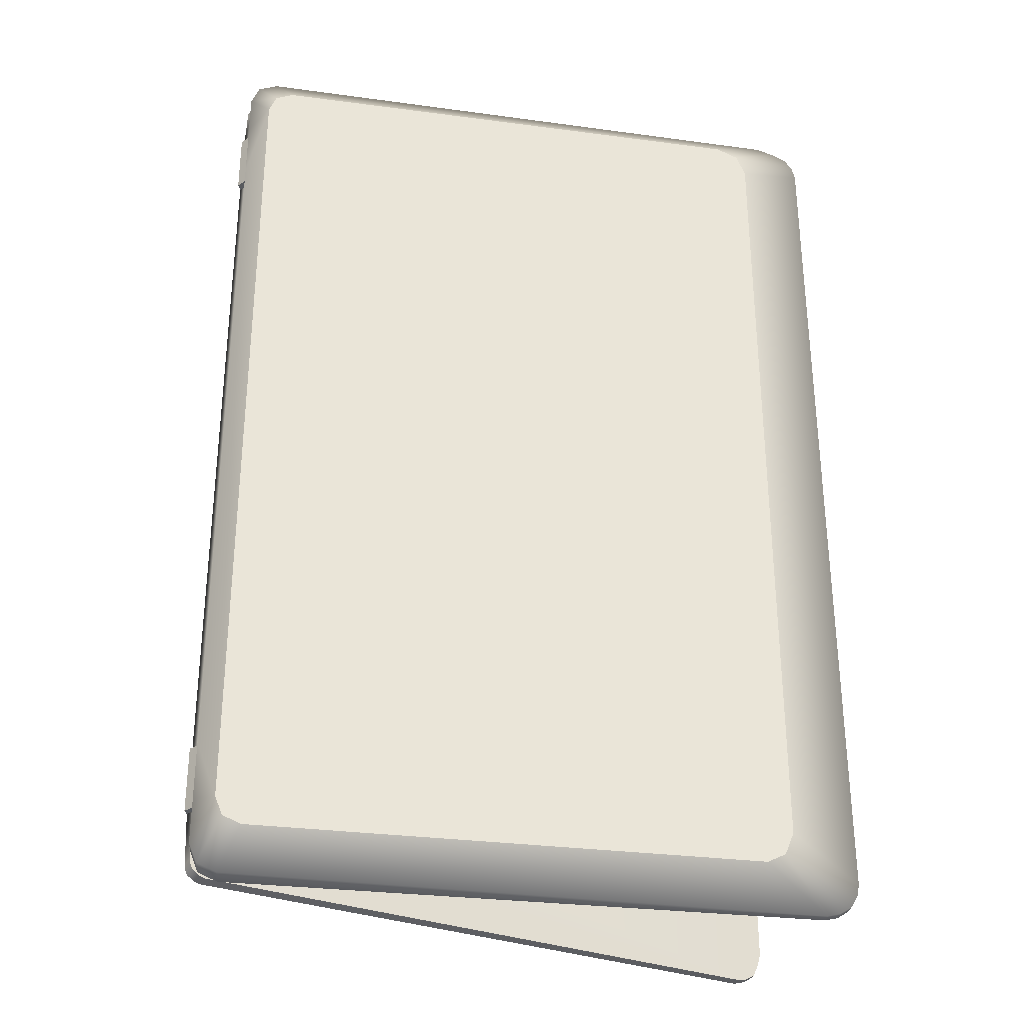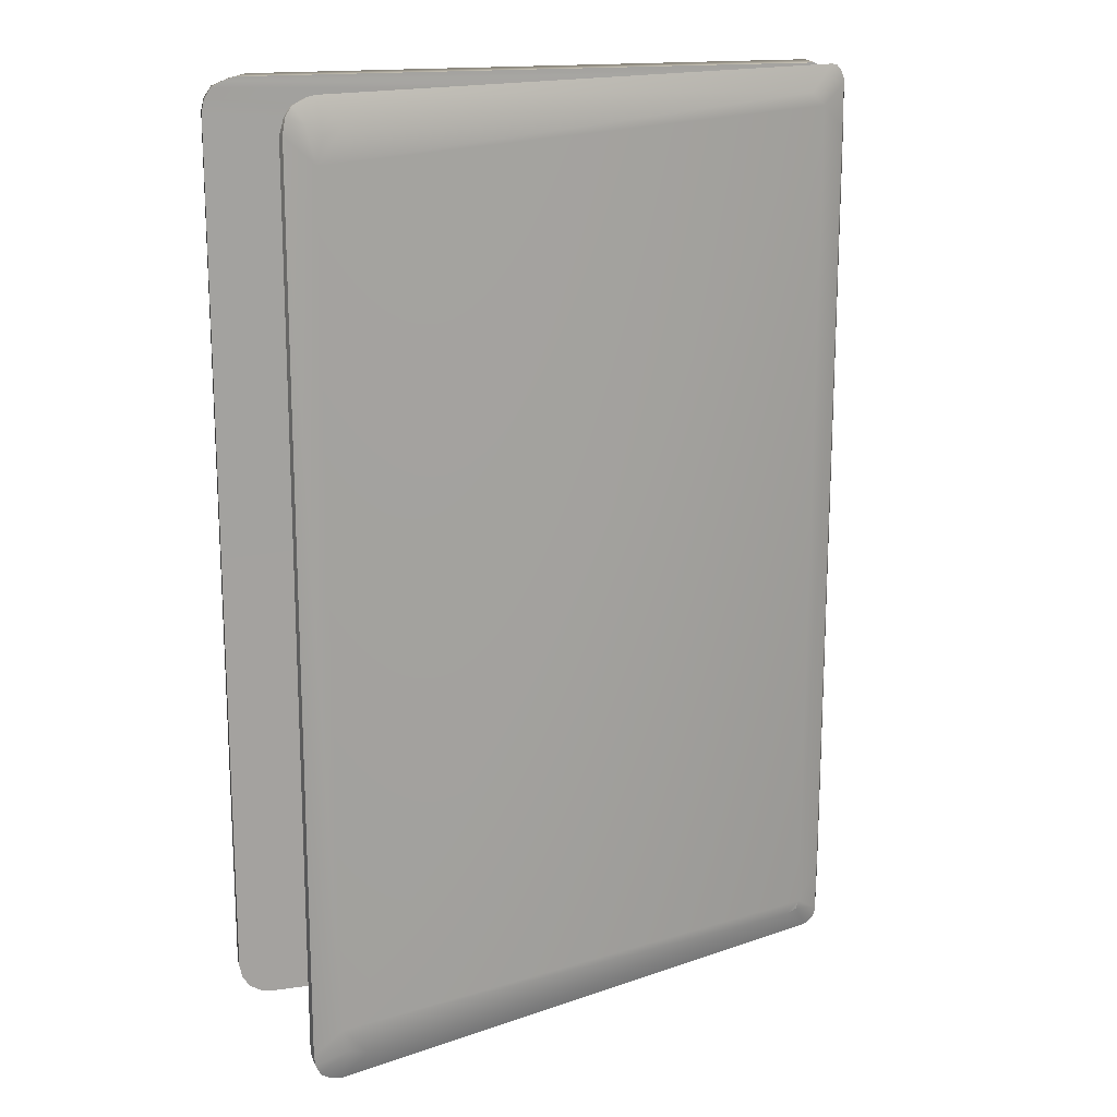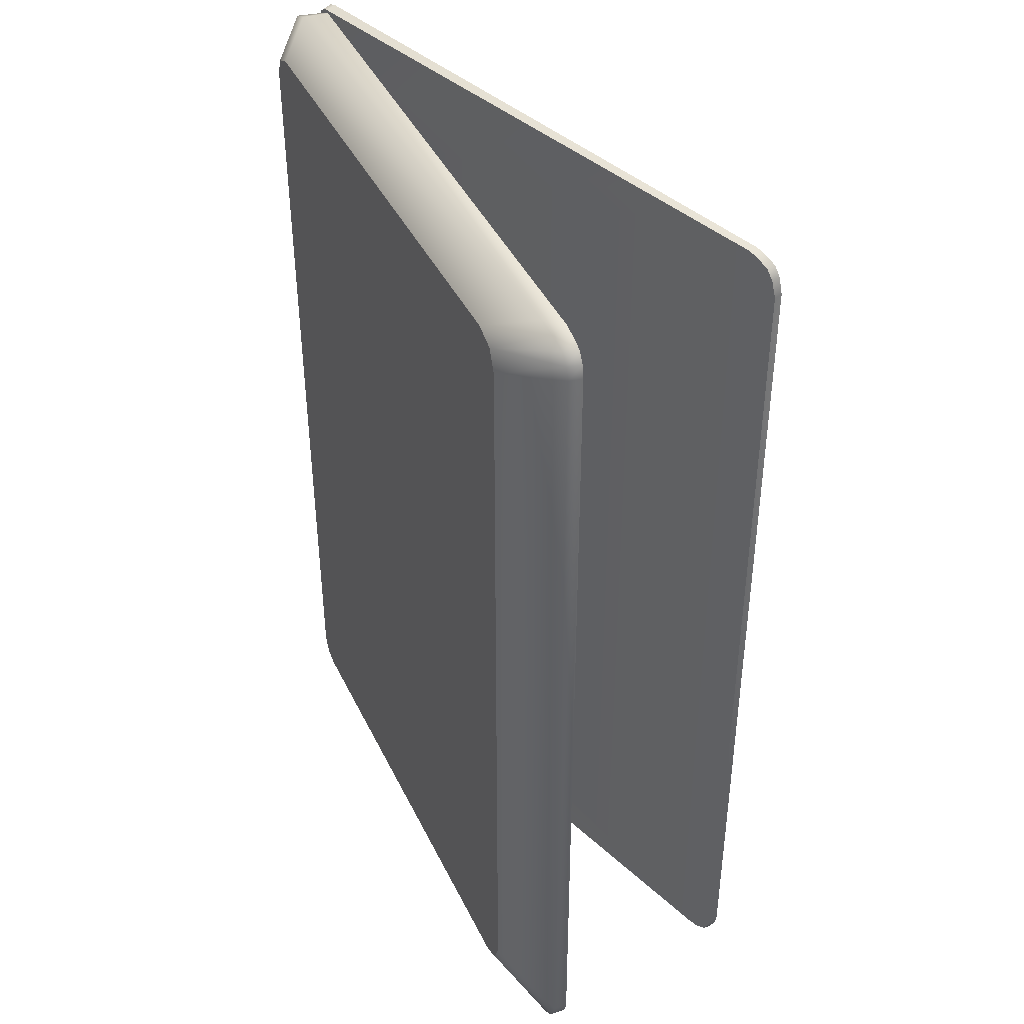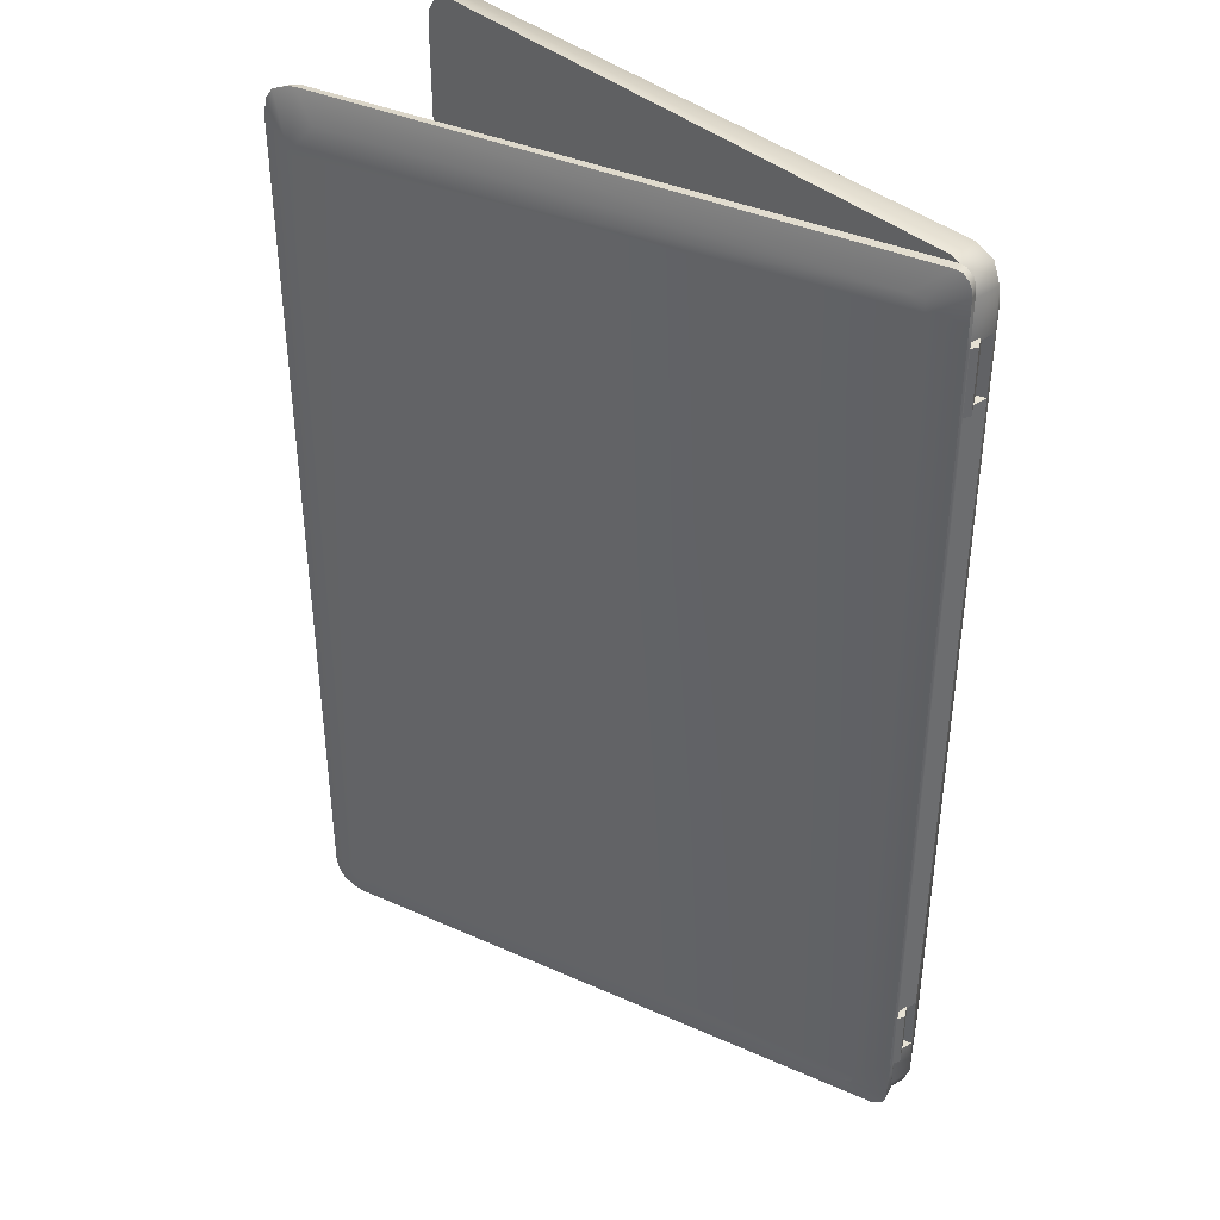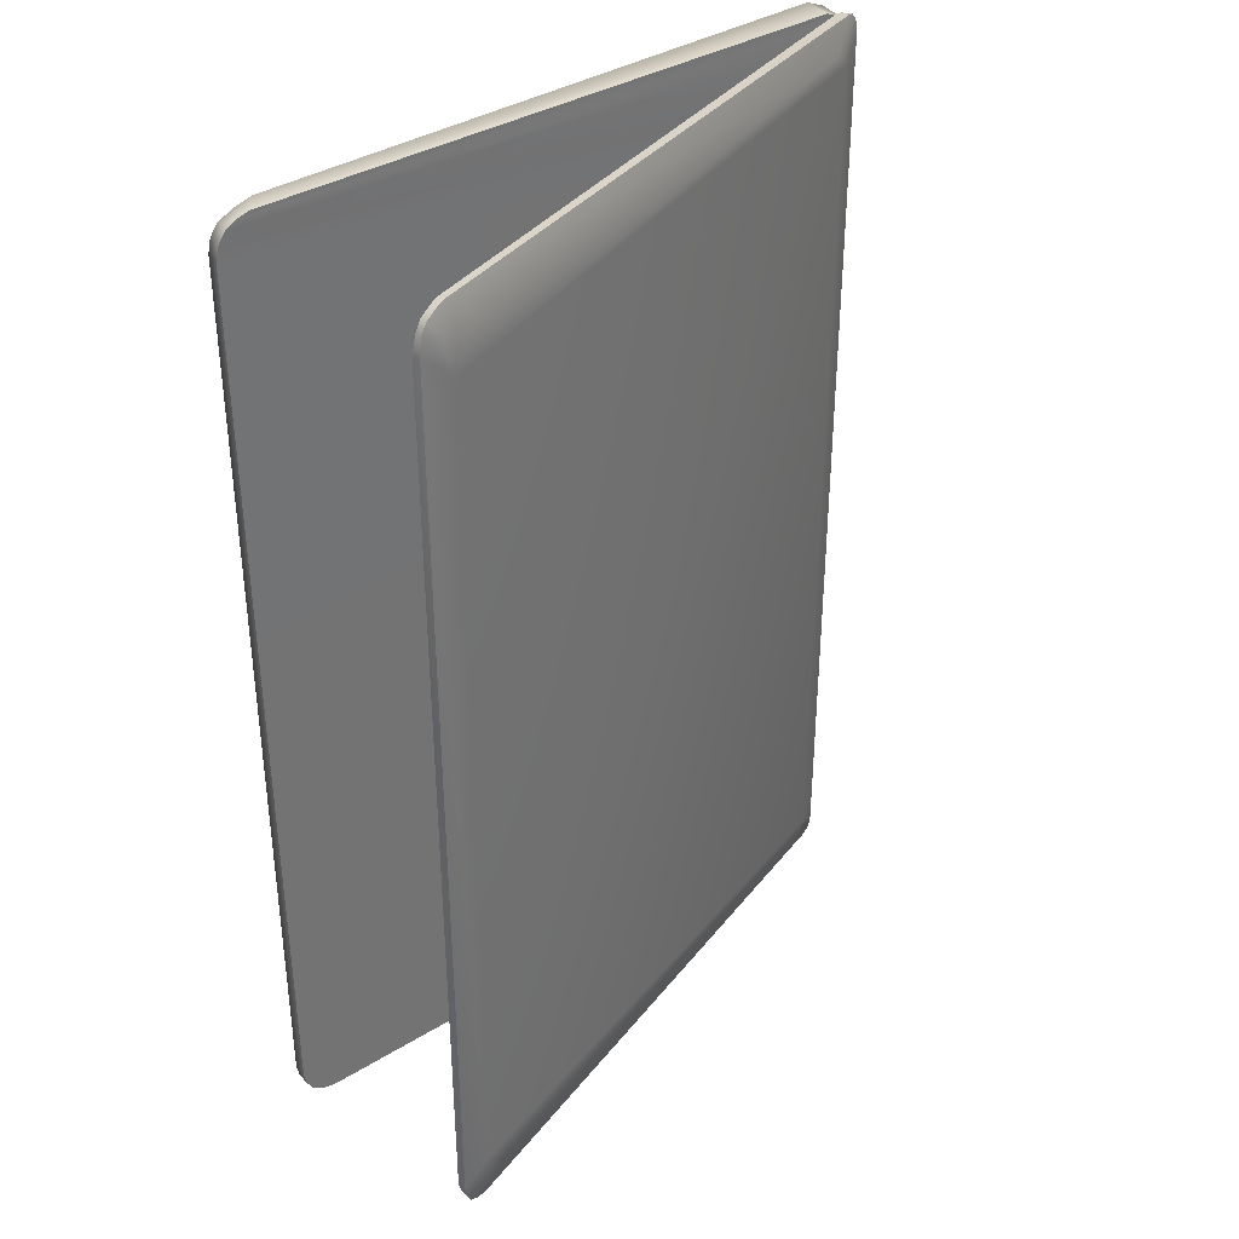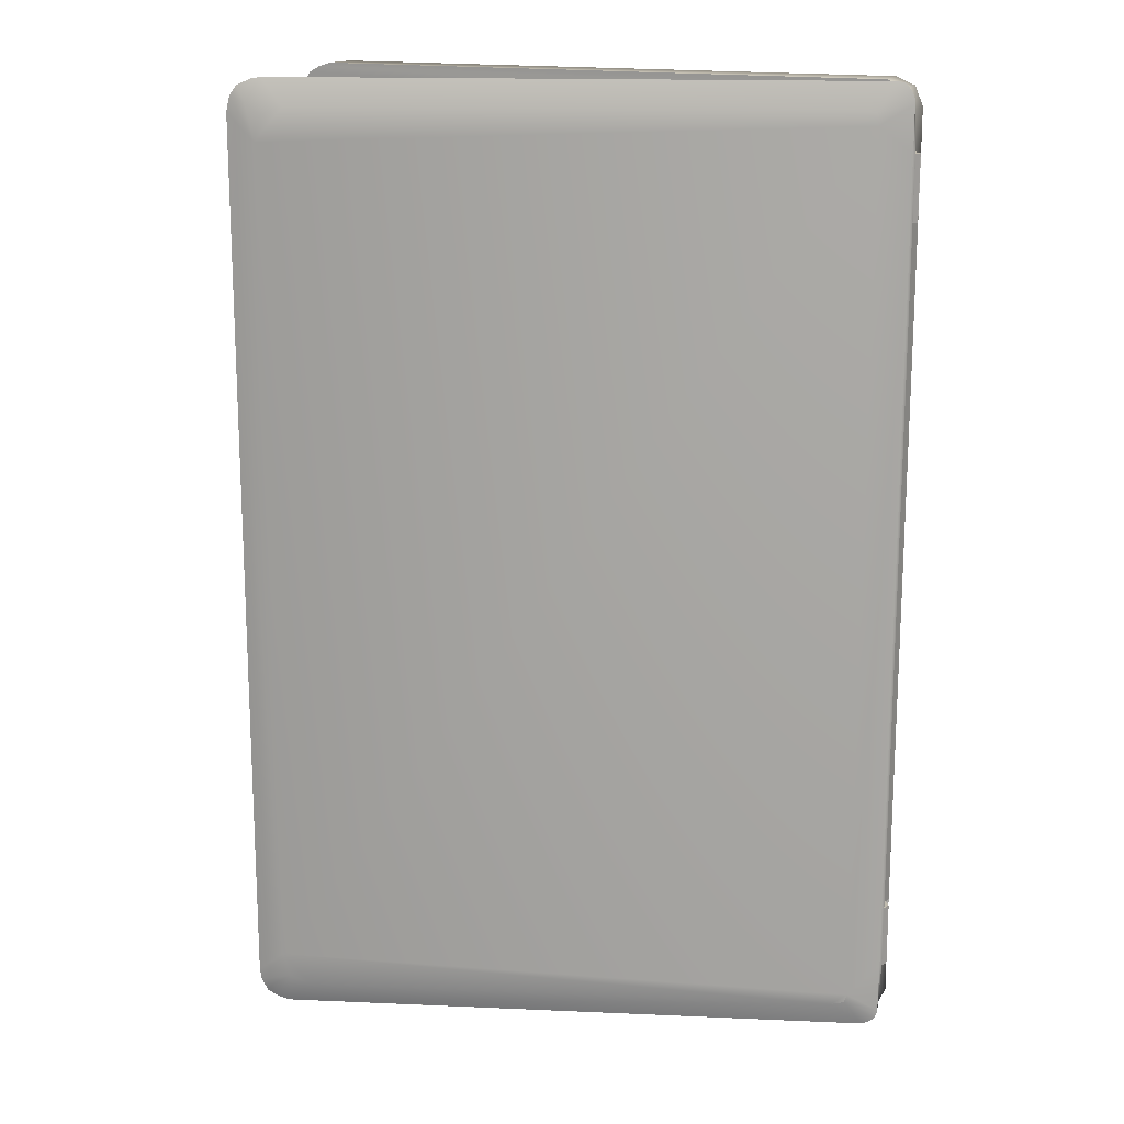
<metadata>
{"format":"obj","ext":"obj","renderer":"f3d","projection":"perspective","resolution":1024,"background":"white","views":[{"elev":-30.9,"azim":-10.2,"up":"+Z"},{"elev":16.7,"azim":163.5,"up":"+Z"},{"elev":41.6,"azim":66.3,"up":"+Z"},{"elev":39.2,"azim":-132.5,"up":"+Z"},{"elev":36.7,"azim":141.5,"up":"+Z"},{"elev":15.9,"azim":-156.1,"up":"+Z"}]}
</metadata>
<code>
o Lowpoly_Notebook_Cube.001
v -0.07798 0.173 -1.546
v -0.2343 0.08747 -1.185
v -0.1319 0.156 -1.506
v 1.764 0.7917 -1.439
v 1.673 0.7612 -1.551
v -0.1229 0.1579 -1.535
v 1.764 0.7583 -1.632
v 1.765 0.7299 -1.626
v -0.2179 0.06865 -1.185
v 1.863 0.7924 -1.515
v -0.1768 0.1116 -1.628
v 1.741 0.7841 -1.523
v -0.2138 0.05659 -1.403
v -0.2432 0.06126 -1.403
v 1.753 0.7272 1.625
v -0.2287 0.09425 1.185
v -0.07924 0.1716 1.538
v -0.1319 0.156 1.492
v 1.673 0.7611 1.537
v -0.1247 0.1554 1.533
v 1.764 0.7917 1.425
v -0.2174 0.06713 1.555
v 1.869 0.7664 1.511
v 1.863 0.7923 1.515
v -0.2287 0.09425 1.403
v 1.741 0.7841 1.509
v -0.2174 0.06708 1.403
v -0.2439 0.06333 1.403
v 1.859 0.7618 -1.555
v 1.839 0.755 -1.598
v 1.81 0.7881 -1.565
v 1.852 0.7609 1.566
v 1.783 0.7372 1.62
v 1.852 0.7865 1.571
v 1.794 0.7905 1.547
v -0.1836 0.07131 1.62
v -0.1833 0.06804 -1.614
v -0.1982 0.1056 -1.62
v -0.2343 0.08747 -1.403
v -0.2287 0.09425 -1.185
v -0.2287 0.09425 -1.403
v -0.2273 0.09568 -1.574
v -0.2182 0.06948 1.185
v -0.214 0.05698 -1.568
v -0.2343 0.08747 1.185
v -0.1619 0.0739 -1.622
v -0.1672 0.07226 -1.185
v -0.1659 -0.01716 -1.185
v -0.166 -0.01714 -1.403
v -0.1672 0.07219 -1.403
v -0.2432 0.06126 -1.185
v -0.187 -0.01857 -1.185
v -0.187 -0.01858 -1.403
v -0.1623 0.07503 1.625
v -0.2287 0.09424 1.559
v -0.2343 0.08747 1.403
v -0.1675 0.07308 1.185
v -0.1659 -0.01716 1.185
v 1.753 0.7545 1.629
v -0.1768 0.1116 1.629
v -0.166 -0.01714 1.403
v -0.1676 0.07316 1.403
v -0.2439 0.06333 1.185
v -0.187 -0.01857 1.185
v -0.187 -0.01858 1.403
v 1.869 0.7655 -1.515
v 1.858 0.7891 -1.555
v 1.838 0.7822 -1.598
v 1.801 0.7708 -1.621
v 1.802 0.7426 -1.621
v 1.782 0.7644 1.624
v 1.83 0.7803 1.603
v 1.83 0.7534 1.598
v -0.2165 0.09759 1.602
v -0.2272 0.0938 1.578
v -0.1967 0.1037 1.624
v -0.2158 0.06617 1.574
v -0.2072 0.06758 1.6
v -0.2174 0.09976 -1.605
v -0.2253 0.09651 -1.587
v -0.2025 0.0621 -1.599
v -0.2104 0.05881 -1.581
v -0.1229 0.1579 -1.535
v -0.2343 0.08747 -1.185
v -0.2343 0.08747 -1.185
v -0.2179 0.06865 -1.185
v -0.2179 0.06865 -1.185
v 1.764 0.7583 -1.632
v -0.1768 0.1116 -1.628
v 1.765 0.7299 -1.626
v -0.1619 0.0739 -1.622
v -0.2287 0.09425 1.185
v -0.2287 0.09425 1.403
v -0.2174 0.06708 1.403
v -0.2174 0.06708 1.403
v -0.2174 0.06713 1.555
v -0.2439 0.06333 1.403
v -0.2439 0.06333 1.403
v -0.2343 0.08747 1.403
v -0.2343 0.08747 1.403
v -0.2343 0.08747 1.185
v -0.2343 0.08747 1.185
v -0.2182 0.06948 1.185
v -0.2182 0.06948 1.185
v -0.1675 0.07308 1.185
v -0.1675 0.07308 1.185
v 1.859 0.7618 -1.555
v 1.839 0.755 -1.598
v 1.869 0.7655 -1.515
v 1.852 0.7609 1.566
v 1.869 0.7664 1.511
v 1.783 0.7372 1.62
v 1.753 0.7272 1.625
v -0.1768 0.1116 1.629
v -0.1967 0.1037 1.624
v -0.2287 0.09425 -1.403
v -0.2273 0.09568 -1.574
v -0.2432 0.06126 -1.185
v -0.2432 0.06126 -1.185
v -0.187 -0.01857 -1.185
v -0.187 -0.01857 -1.185
v -0.1659 -0.01716 -1.185
v -0.1659 -0.01716 -1.185
v -0.166 -0.01714 -1.403
v -0.166 -0.01714 -1.403
v -0.1623 0.07503 1.625
v -0.2287 0.09424 1.559
v -0.166 -0.01714 1.403
v -0.166 -0.01714 1.403
v -0.187 -0.01858 1.403
v -0.187 -0.01858 1.403
v -0.1659 -0.01716 1.185
v -0.1659 -0.01716 1.185
v 1.858 0.7891 -1.555
v 1.838 0.7822 -1.598
v 1.801 0.7708 -1.621
v 1.782 0.7644 1.624
v 1.83 0.7803 1.603
v -0.2165 0.09759 1.602
v -0.2272 0.0938 1.578
v -0.1836 0.07131 1.62
v -0.2253 0.09651 -1.587
v -0.2174 0.09976 -1.605
v -0.1833 0.06804 -1.614
v -0.2025 0.0621 -1.599
v -0.2104 0.05881 -1.581
v -0.2343 0.08747 -1.403
v -0.2343 0.08747 -1.403
v -0.2287 0.09425 -1.185
v -0.2138 0.05659 -1.403
v -0.2138 0.05659 -1.403
v -0.2138 0.05659 -1.403
v -0.214 0.05698 -1.568
v -0.1672 0.07226 -1.185
v -0.1672 0.07226 -1.185
v -0.1672 0.07226 -1.185
v -0.1672 0.07219 -1.403
v -0.1672 0.07219 -1.403
v -0.1672 0.07219 -1.403
v -0.2432 0.06126 -1.403
v -0.2432 0.06126 -1.403
v -0.187 -0.01858 -1.403
v -0.187 -0.01858 -1.403
v 1.753 0.7545 1.629
v -0.1676 0.07316 1.403
v -0.1676 0.07316 1.403
v -0.2439 0.06333 1.185
v -0.2439 0.06333 1.185
v -0.187 -0.01857 1.185
v -0.187 -0.01857 1.185
v 1.863 0.7923 1.515
v 1.863 0.7924 -1.515
v 1.802 0.7426 -1.621
v 1.852 0.7865 1.571
v 1.83 0.7534 1.598
v -0.2158 0.06617 1.574
v -0.2072 0.06758 1.6
v -0.1982 0.1056 -1.62
v 1.742 -0.1023 1.405
v 1.711 -0.1026 -1.478
v 1.966 0.06913 1.597
v -0.06742 -0.1201 1.512
v 1.995 0.02122 1.52
v 1.958 0.01898 1.6
v 1.841 0.007722 1.635
v 1.997 0.0211 -1.518
v 1.966 0.01886 -1.599
v 1.878 0.01534 -1.638
v -0.2218 -0.02365 1.542
v -0.1946 -0.02365 1.608
v -0.1289 -0.02365 1.635
v -0.1289 -0.02365 -1.636
v -0.1946 -0.02365 -1.609
v -0.2218 -0.02365 -1.543
v 1.966 0.06988 -1.599
v 1.636 -0.1034 1.512
v 1.648 -0.1032 -1.509
v -0.06742 -0.1201 -1.509
v -0.1286 -0.1207 -1.483
v -0.1285 0.0677 1.63
v 2 0.06978 -1.519
v 1.984 0.01921 1.563
v 1.901 0.01307 1.621
v 1.988 0.01977 -1.561
v 1.925 0.01723 -1.625
v 1.927 0.06664 1.618
v 1.99 0.06983 -1.561
v -0.1041 0.02586 -1.195
v -0.2137 0.07081 -1.393
v -0.2212 -0.01621 -1.195
v -0.2137 0.06819 1.19
v -0.0933 0.07055 -1.195
v -0.2218 -0.02365 1.193
v -0.2218 -0.02365 1.398
v 1.886 0.06665 1.63
v 1.929 0.06992 -1.622
v -0.1286 -0.1207 1.487
v -0.2137 0.07096 -1.539
v -0.1865 0.07101 -1.605
v 2 0.0667 1.517
v 1.711 -0.1026 1.481
v 1.742 -0.1023 -1.402
v -0.154 -0.1209 -1.421
v -0.154 -0.1209 1.424
v -0.1865 0.06776 1.603
v -0.2137 0.06784 1.537
v -0.1207 0.071 -1.632
v 1.99 0.06825 1.56
v 1.886 0.06996 -1.632
v -0.2137 0.06799 1.393
v -0.2212 -0.01621 -1.393
v -0.09873 0.06813 1.196
v -0.1096 0.02586 1.196
v -0.2137 0.07061 -1.195
v -0.0933 0.07075 -1.393
v -0.1043 0.02586 1.396
v -0.09347 0.06792 1.396
v -0.1041 0.02586 -1.393
v -0.06742 -0.1201 -1.509
v 1.648 -0.1032 -1.509
v -0.2137 0.07096 -1.539
v -0.1865 0.07101 -1.605
v -0.1286 -0.1207 -1.483
v -0.154 -0.1209 -1.421
v -0.154 -0.1209 1.424
v 1.99 0.06983 -1.561
v 2 0.06978 -1.519
v -0.2137 0.07081 -1.393
v -0.2137 0.07081 -1.393
v 1.927 0.06664 1.618
v 1.966 0.06913 1.597
v 1.966 0.06988 -1.599
v -0.1041 0.02586 -1.195
v -0.1041 0.02586 -1.195
v -0.0933 0.07055 -1.195
v -0.0933 0.07055 -1.195
v -0.2137 0.06819 1.19
v -0.2137 0.06819 1.19
v -0.2137 0.07061 -1.195
v -0.2137 0.07061 -1.195
v -0.09347 0.06792 1.396
v -0.09347 0.06792 1.396
v -0.2137 0.06799 1.393
v -0.2137 0.06799 1.393
v -0.09873 0.06813 1.196
v -0.09873 0.06813 1.196
v -0.1286 -0.1207 1.487
v -0.06742 -0.1201 1.512
v 1.636 -0.1034 1.512
v -0.1865 0.06776 1.603
v -0.2137 0.06784 1.537
v -0.1207 0.071 -1.632
v 1.886 0.06996 -1.632
v 1.929 0.06992 -1.622
v -0.1096 0.02586 1.196
v -0.1096 0.02586 1.196
v -0.1043 0.02586 1.396
v -0.1043 0.02586 1.396
v 1.886 0.06665 1.63
v 1.711 -0.1026 -1.478
v 2 0.0667 1.517
v 1.711 -0.1026 1.481
v 1.742 -0.1023 1.405
v 1.742 -0.1023 -1.402
v 1.99 0.06825 1.56
v -0.1285 0.0677 1.63
v -0.2212 -0.01621 -1.393
v -0.2212 -0.01621 -1.393
v -0.2212 -0.01621 -1.195
v -0.2212 -0.01621 -1.195
v -0.2212 -0.01621 -1.195
v -0.0933 0.07075 -1.393
v -0.0933 0.07075 -1.393
v -0.1041 0.02586 -1.393
v -0.1041 0.02586 -1.393
v -0.2218 -0.02365 1.193
v -0.2218 -0.02365 1.193
v -0.2218 -0.02365 1.193
v -0.2218 -0.02365 1.398
v -0.2218 -0.02365 1.398
f 240 180 243 239
f 184 251 250 203
f 247 186 204 246
f 190 267 268 191
f 246 204 187 252
f 187 280 205
f 280 187 204
f 244 243 180 284
f 286 191 185
f 262 271 285 281
f 272 242 274 273
f 192 188 197 198
f 189 224 267 190
f 252 187 205 216
f 192 198 199 193
f 245 244 284 179
f 280 197 188 205
f 287 248 218 194
f 269 221 203 185
f 183 220 228 202
f 193 199 223 194
f 279 286 185
f 186 183 283 222
f 203 250 279 185
f 216 205 188 229
f 225 190 191 286
f 179 282 217 245
f 207 274 242 241
f 202 228 251 184
f 247 220 183 186
f 186 222 280 204
f 184 221 202
f 221 184 203
f 215 206 270 200
f 181 285 271
f 207 195 274
f 206 181 271 270
f 255 253 290 260
f 182 217 282 196
f 283 183 202 221
f 297 291 223 224
f 224 189 299
f 281 201 292
f 261 278 300 263
f 241 249 292
f 256 281 292
f 281 265 262
f 227 229 188 192
f 266 258 296 276
f 295 293 209 231
f 289 254 294 288
f 212 235 238 208
f 237 232 275 277
f 233 298 214 236
f 262 264 271
f 223 291 287
f 281 256 265
f 194 223 287
f 226 189 190 225
f 189 226 230 299
f 299 297 224
f 227 192 193 219
f 219 193 194 218
f 213 257 259 210
f 234 211 265 256
f 201 207 241 292
f 185 191 268 269
f 157 151 44 46
f 91 89 88 90
f 4 3 18 21
f 5 4 12
f 5 1 4
f 1 3 4
f 19 26 21
f 126 165 113
f 164 19 17
f 20 17 18
f 18 17 21
f 17 19 21
f 108 135 134 107
f 143 145 146 142
f 114 115 141 54
f 96 127 100 94
f 160 162 120 118
f 87 51 121 123
f 86 104 102 84
f 13 125 163 14
f 47 50 152
f 133 169 167 103
f 44 82 81 144 46
f 158 154 122 124
f 161 119 85 147
f 46 8 157
f 148 42 153 150
f 1 5 7
f 11 178 79 83 1
f 12 31 136 7 5
f 97 99 101 168
f 107 134 10 109
f 4 21 24
f 114 54 15 59
f 27 56 28
f 170 131 98 63
f 164 137 35 26 19
f 22 126 36 78 77
f 95 165 126 22
f 49 48 52 53
f 173 90 88 69
f 132 57 166 129
f 113 111 110 73 112
f 55 140 74 20 18
f 27 28 130 128
f 18 25 55
f 20 74 76 60 17
f 60 164 17
f 83 79 80 117 3
f 106 155 8 113
f 3 149 16
f 102 92 40 84
f 67 31 12 4 172
f 92 102 100 93
f 171 23 109 10
f 3 116 149
f 3 117 116
f 148 84 40 41
f 146 153 42 142
f 18 16 25
f 21 26 35 174 24
f 1 6 3
f 155 157 8
f 113 165 106
f 64 58 61 65
f 59 15 33 71
f 167 45 103
f 39 13 14
f 87 2 51
f 13 159 125
f 148 41 42
f 156 87 123
f 11 1 7
f 172 4 24
f 128 62 27
f 127 93 100
f 18 3 16
f 105 133 103
f 43 9 155 106
f 67 68 31
f 68 136 31
f 173 69 135 108
f 8 70 30 29 66
f 137 72 35
f 72 174 35
f 32 34 138 175
f 175 138 71 33
f 171 34 32 23
f 127 96 176 75
f 37 38 89 91
f 38 37 145 143
f 75 176 177 139
f 139 177 141 115
f 111 113 8 66

</code>
